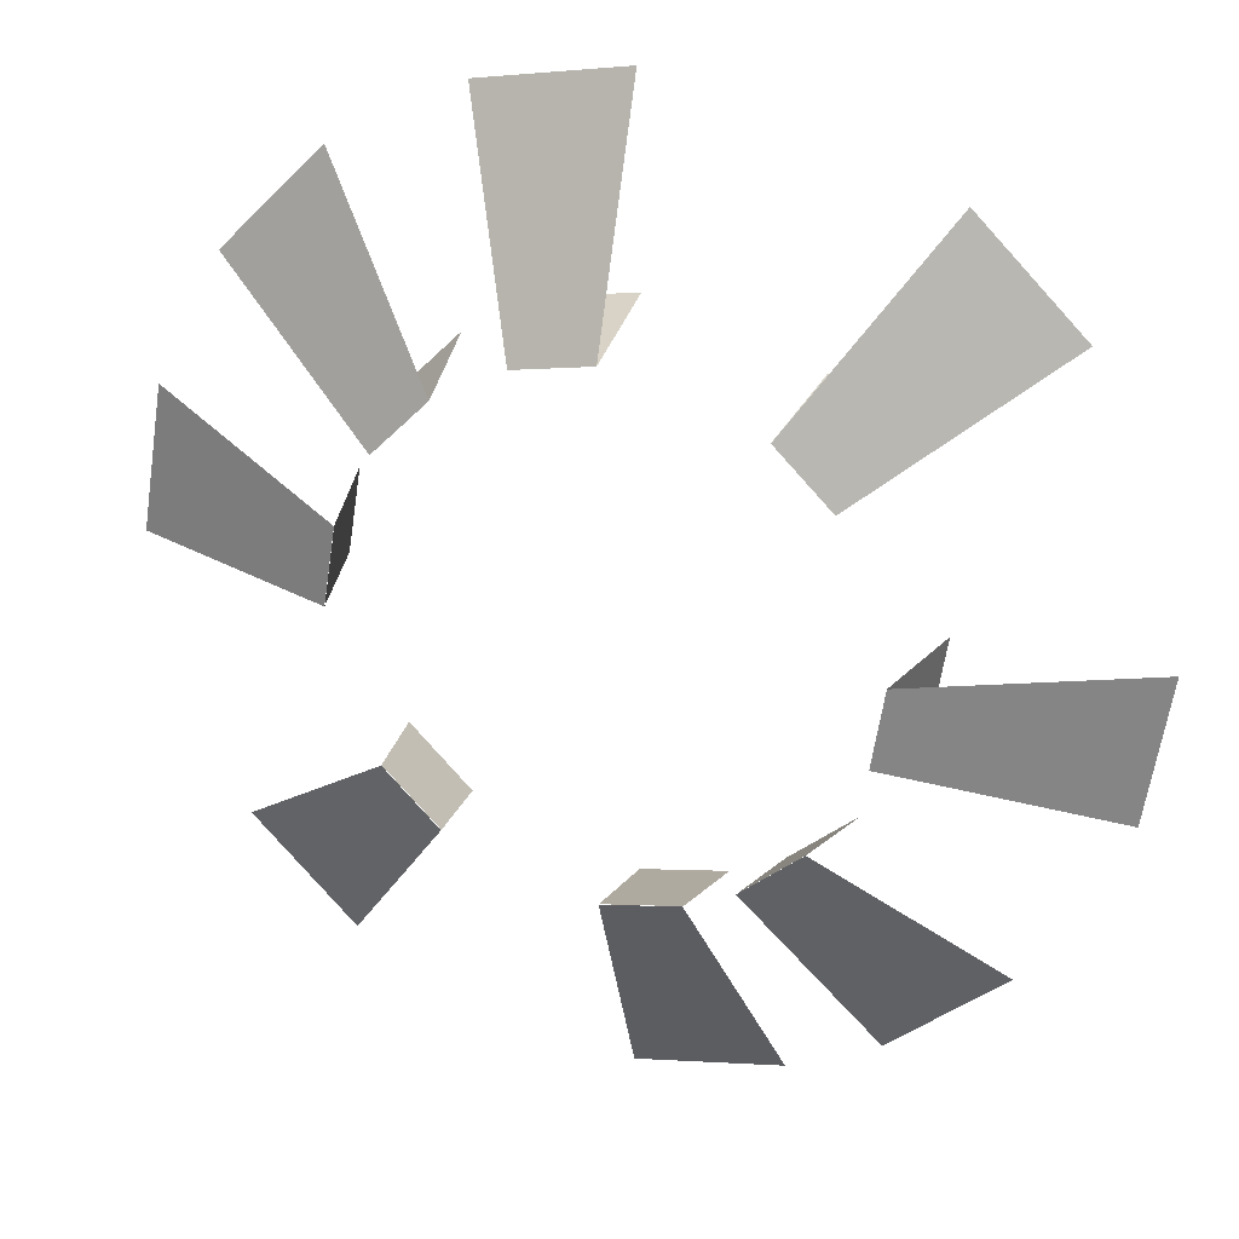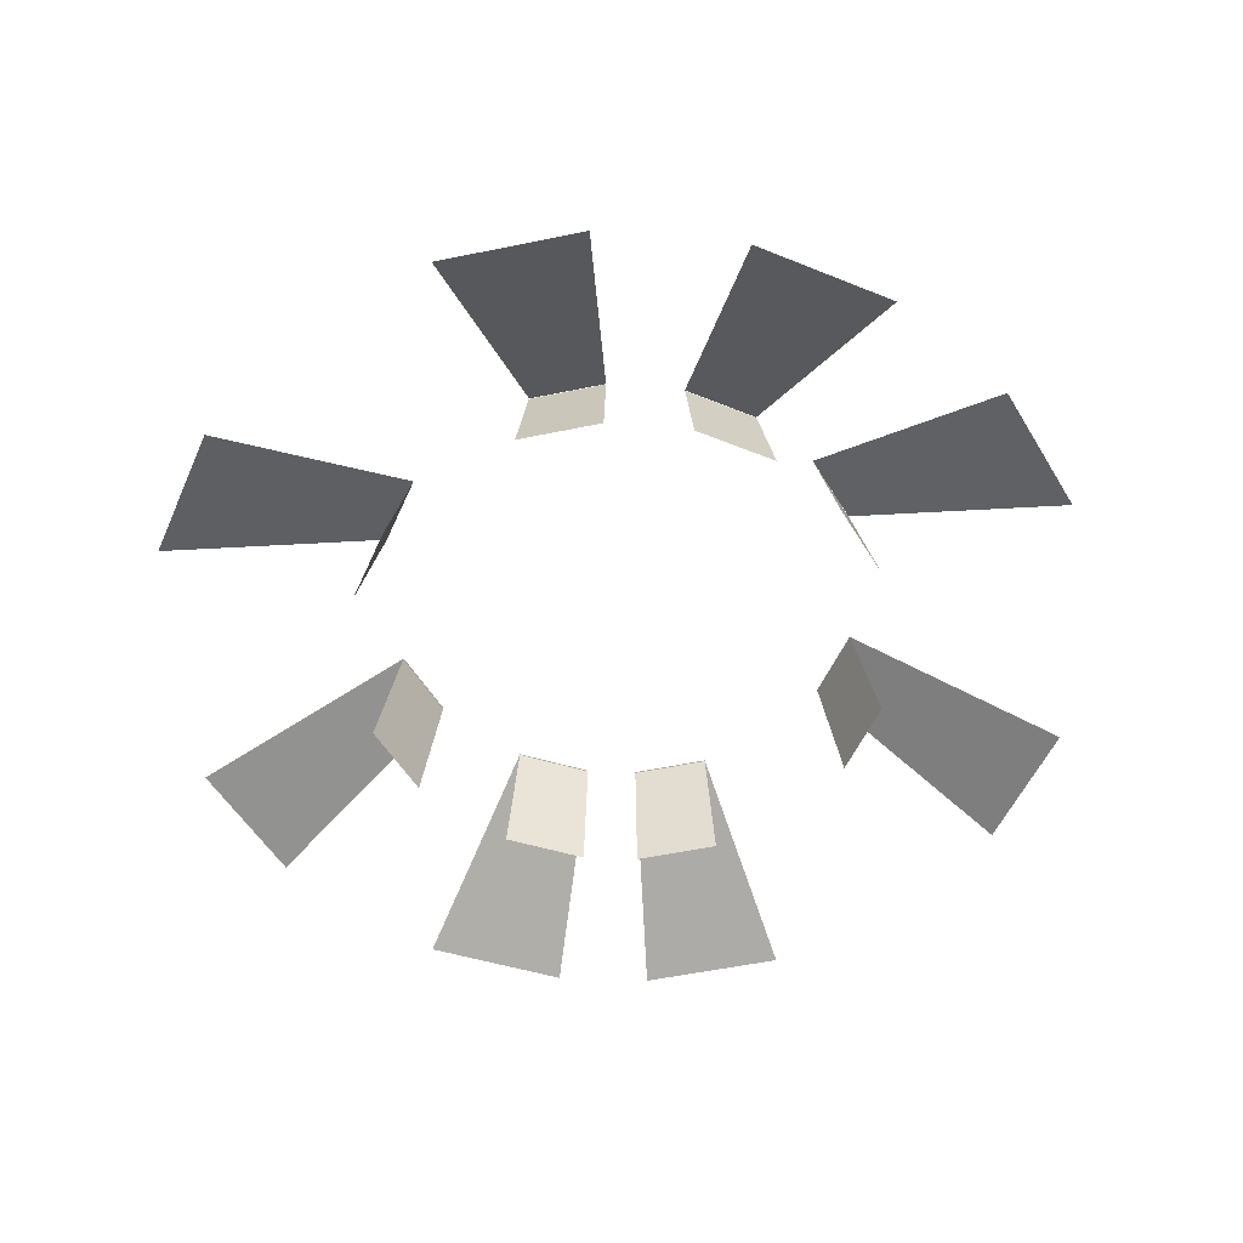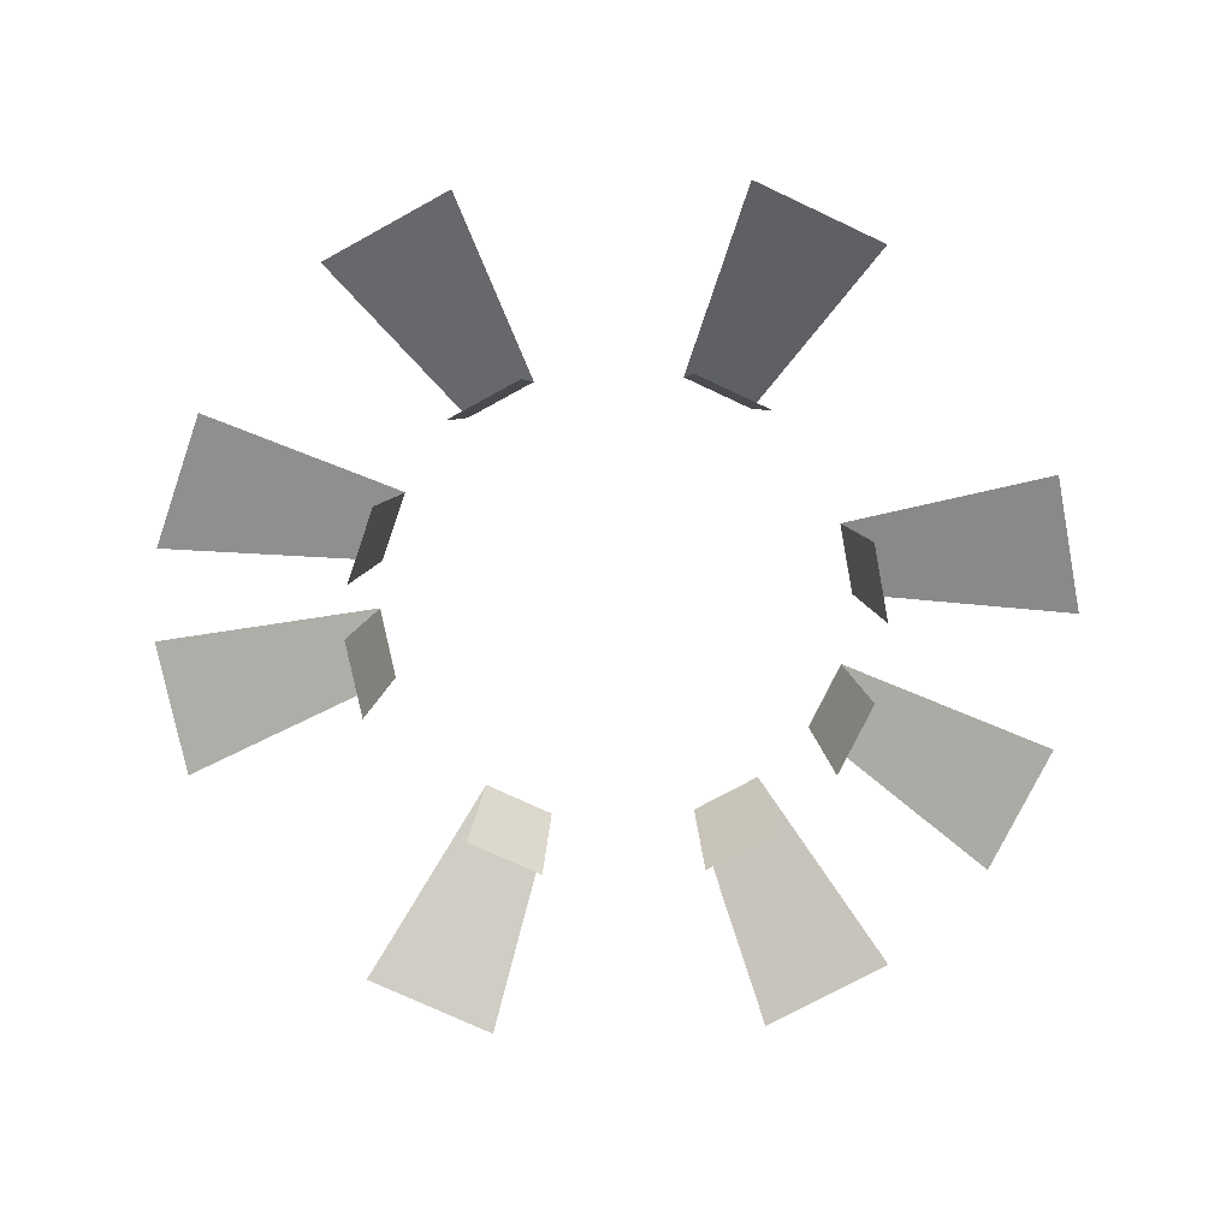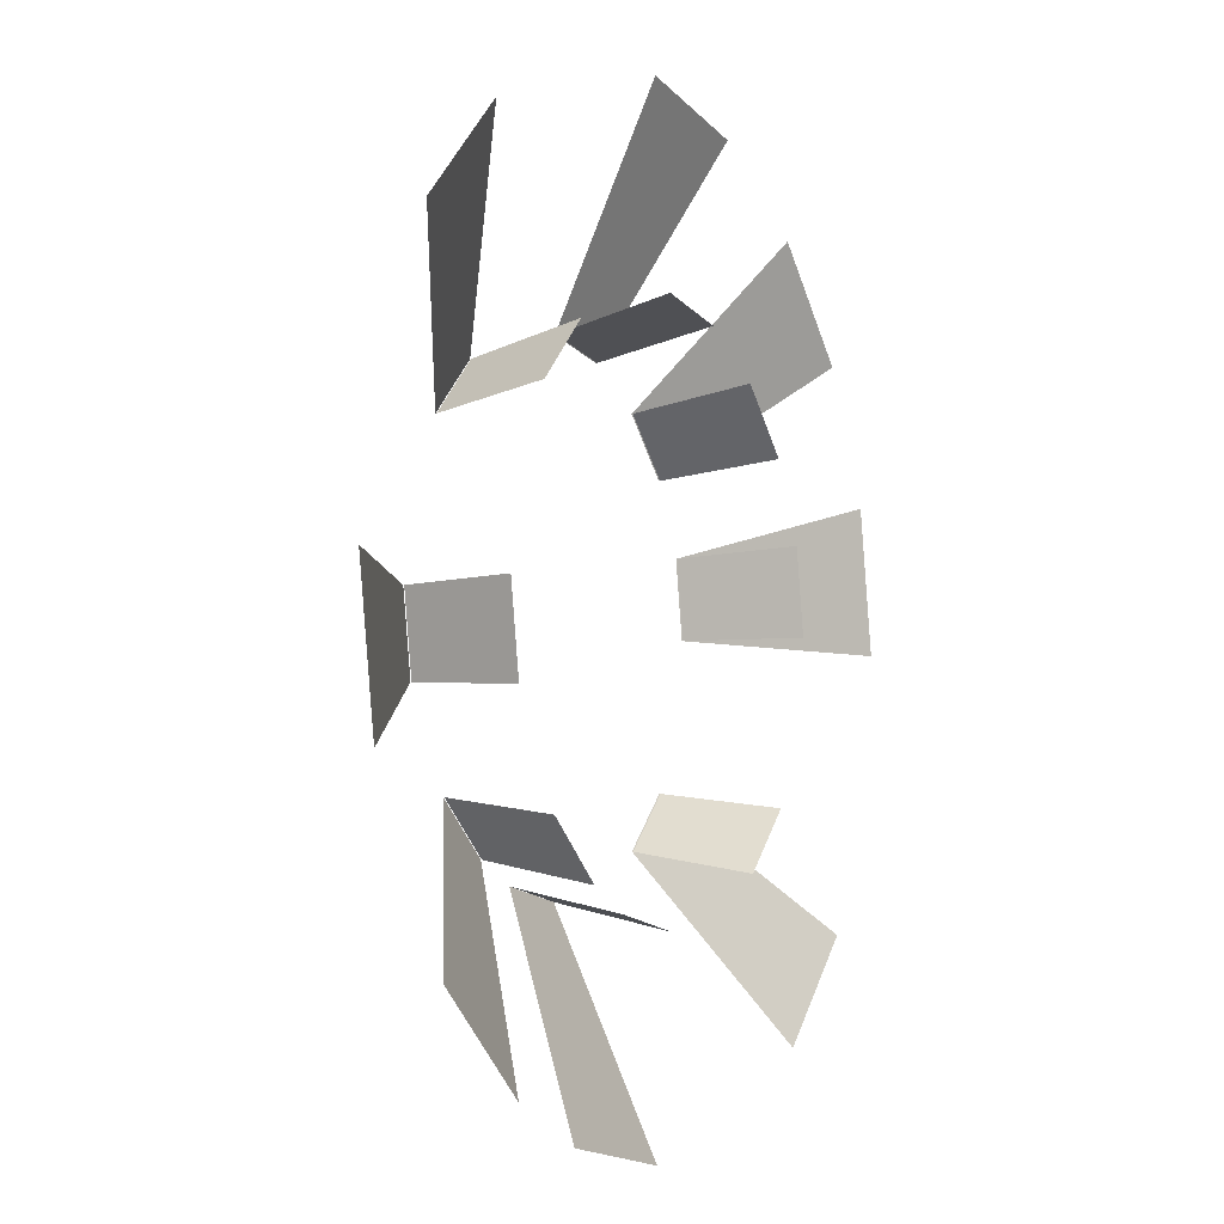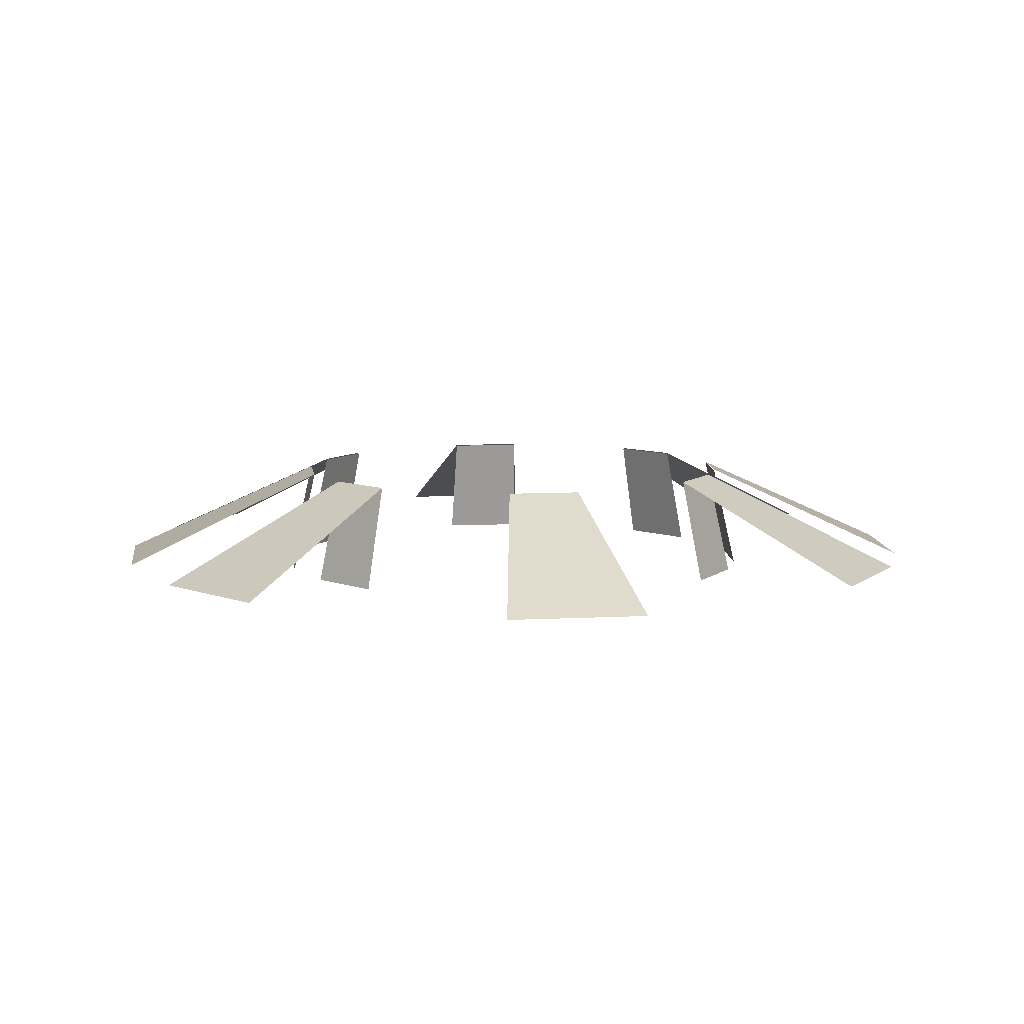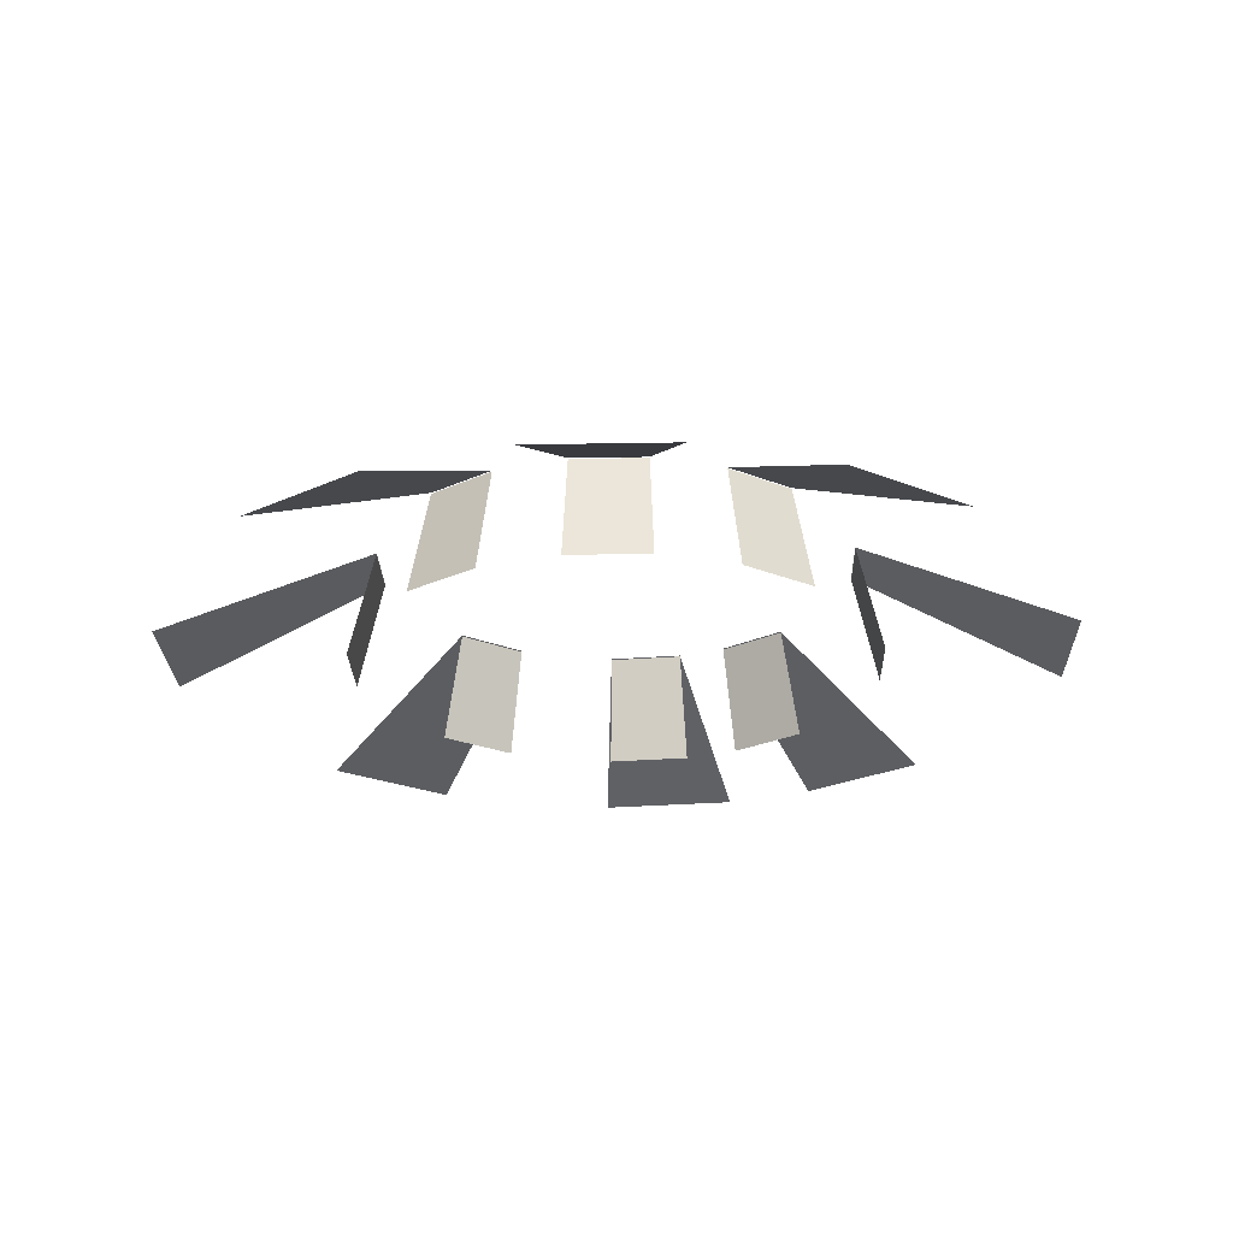
<metadata>
{"format":"obj","ext":"obj","renderer":"f3d","projection":"perspective","resolution":1024,"background":"white","views":[{"elev":25.0,"azim":-161.2,"up":"+Z"},{"elev":-53.5,"azim":21.5,"up":"+Y"},{"elev":-73.9,"azim":-70.2,"up":"+Y"},{"elev":-6.4,"azim":-62.1,"up":"+Z"},{"elev":8.3,"azim":126.6,"up":"+Y"},{"elev":-23.8,"azim":46.7,"up":"+Y"}]}
</metadata>
<code>
g Wave_emitter
v 0.06181 0.04171 -0.08507
v 0.06819 -0.005919 -0.09385
v 0.09385 -0.005919 -0.06819
v 0.08507 0.04171 -0.06181
v -0.03249 0.04171 -0.1
v -0.03585 -0.005919 -0.1103
v -1.381e-09 -0.005919 -0.116
v 2.761e-09 0.04171 -0.1052
v -0.1052 0.04171 -1.086e-08
v -0.116 -0.005919 -4.153e-09
v -0.1103 -0.005919 -0.03585
v -0.1 0.04171 -0.03249
v -0.06181 0.04171 0.08507
v -0.06819 -0.005919 0.09385
v -0.09385 -0.005919 0.06819
v -0.08507 0.04171 0.06181
v 0.03249 0.04171 0.1
v 0.03585 -0.005919 0.1103
v 2.077e-09 -0.005919 0.116
v 5.895e-09 0.04171 0.1052
v 0.08507 0.04171 0.06181
v 0.09385 -0.005919 0.06819
v 0.06819 -0.005919 0.09385
v 0.06181 0.04171 0.08507
v 0.1052 0.04171 -1.086e-08
v 0.116 -0.005919 -4.153e-09
v 0.1103 -0.005919 0.03585
v 0.1 0.04171 0.03249
v -0.07814 0.04171 -0.07037
v -0.0862 -0.005919 -0.07763
v -0.05799 -0.005919 -0.1005
v -0.05257 0.04171 -0.09107
v 0.06176 0.04217 -0.085
v 0.1166 0 -0.1604
v 0.1604 0 -0.1166
v 0.085 0.04217 -0.06176
v -0.03247 0.04217 -0.09992
v -0.06128 0 -0.1886
v -5.91e-09 0 -0.1983
v -2.563e-09 0.04217 -0.1051
v -0.1051 0.04217 -8.525e-10
v -0.1983 0 2.202e-17
v -0.1886 0 -0.06128
v -0.09992 0.04217 -0.03247
v -0.06176 0.04217 0.085
v -0.1166 0 0.1604
v -0.1604 0 0.1166
v -0.085 0.04217 0.06176
v 0.03247 0.04217 0.09992
v 0.06128 0 0.1886
v 0 0 0.1983
v 5.684e-10 0.04217 0.1051
v 0.085 0.04217 0.06176
v 0.1604 0 0.1166
v 0.1166 0 0.1604
v 0.06176 0.04217 0.085
v 0.1051 0.04217 -8.525e-10
v 0.1983 0 2.202e-17
v 0.1886 0 0.06128
v 0.09992 0.04217 0.03247
v -0.07807 0.04217 -0.07031
v -0.1474 0 -0.1327
v -0.09914 0 -0.1718
v -0.05252 0.04217 -0.09099
g Wave_emitter_0
f 3 2 1
f 4 3 1
f 7 6 5
f 8 7 5
f 11 10 9
f 12 11 9
f 15 14 13
f 16 15 13
f 19 18 17
f 20 19 17
f 23 22 21
f 24 23 21
f 27 26 25
f 28 27 25
f 31 30 29
f 32 31 29
f 35 34 33
f 36 35 33
f 39 38 37
f 40 39 37
f 43 42 41
f 44 43 41
f 47 46 45
f 48 47 45
f 51 50 49
f 52 51 49
f 55 54 53
f 56 55 53
f 59 58 57
f 60 59 57
f 63 62 61
f 64 63 61

</code>
